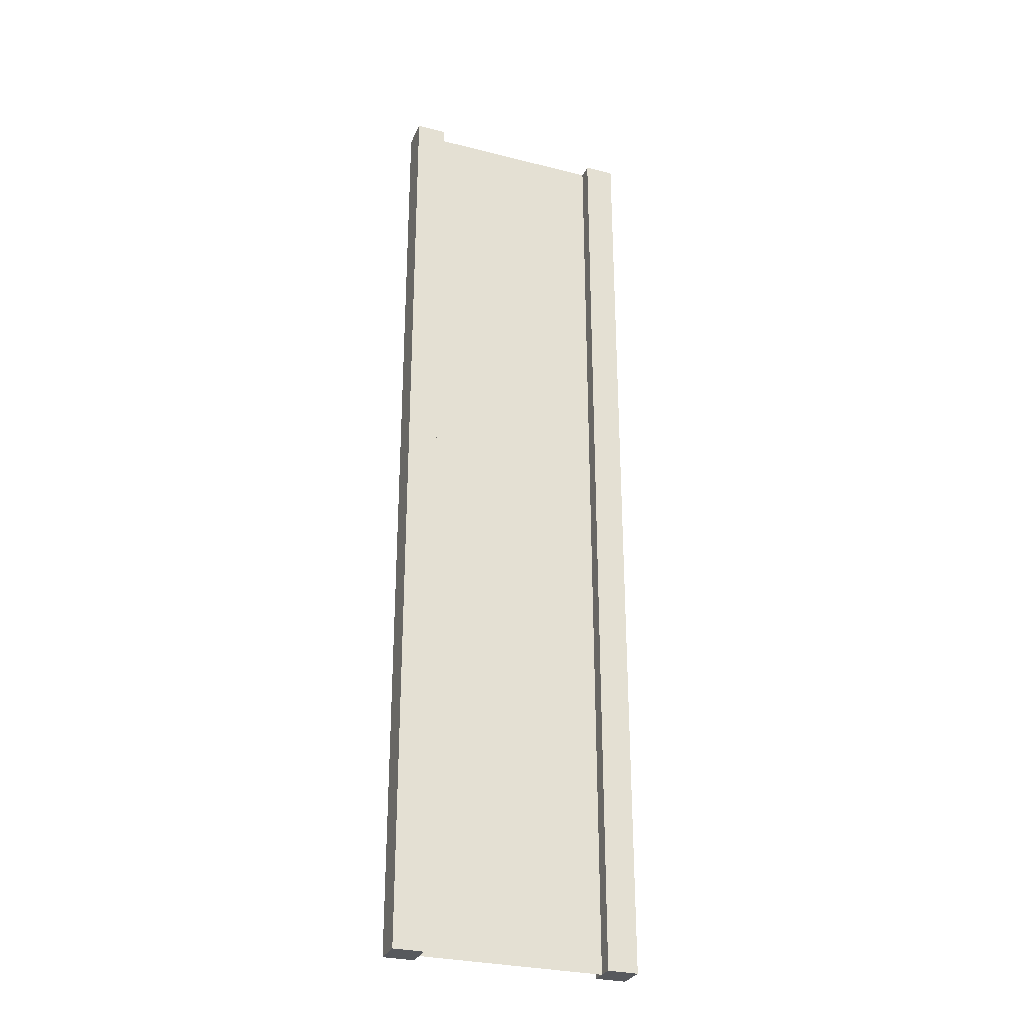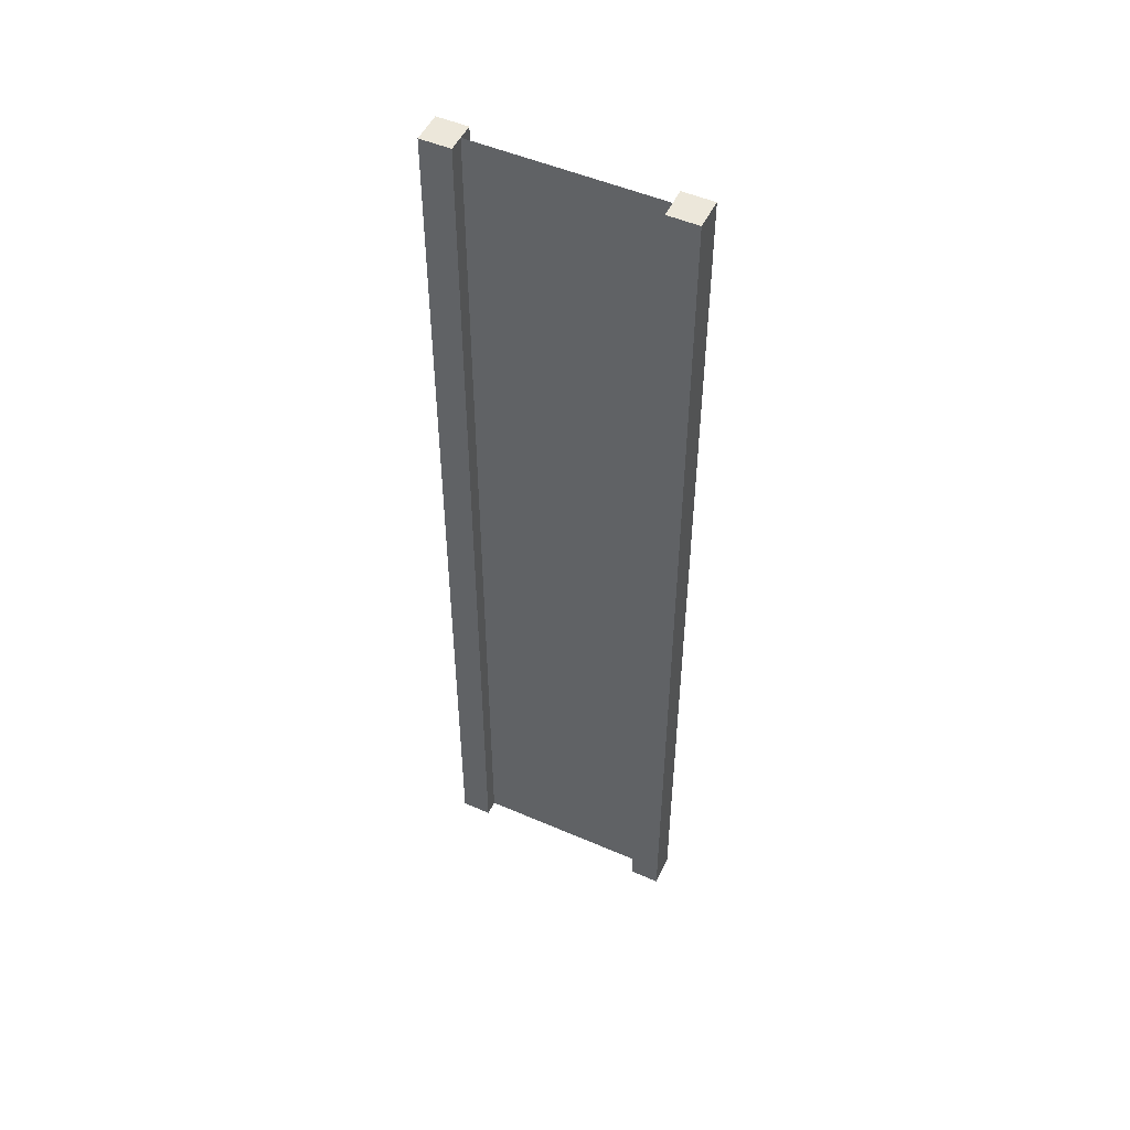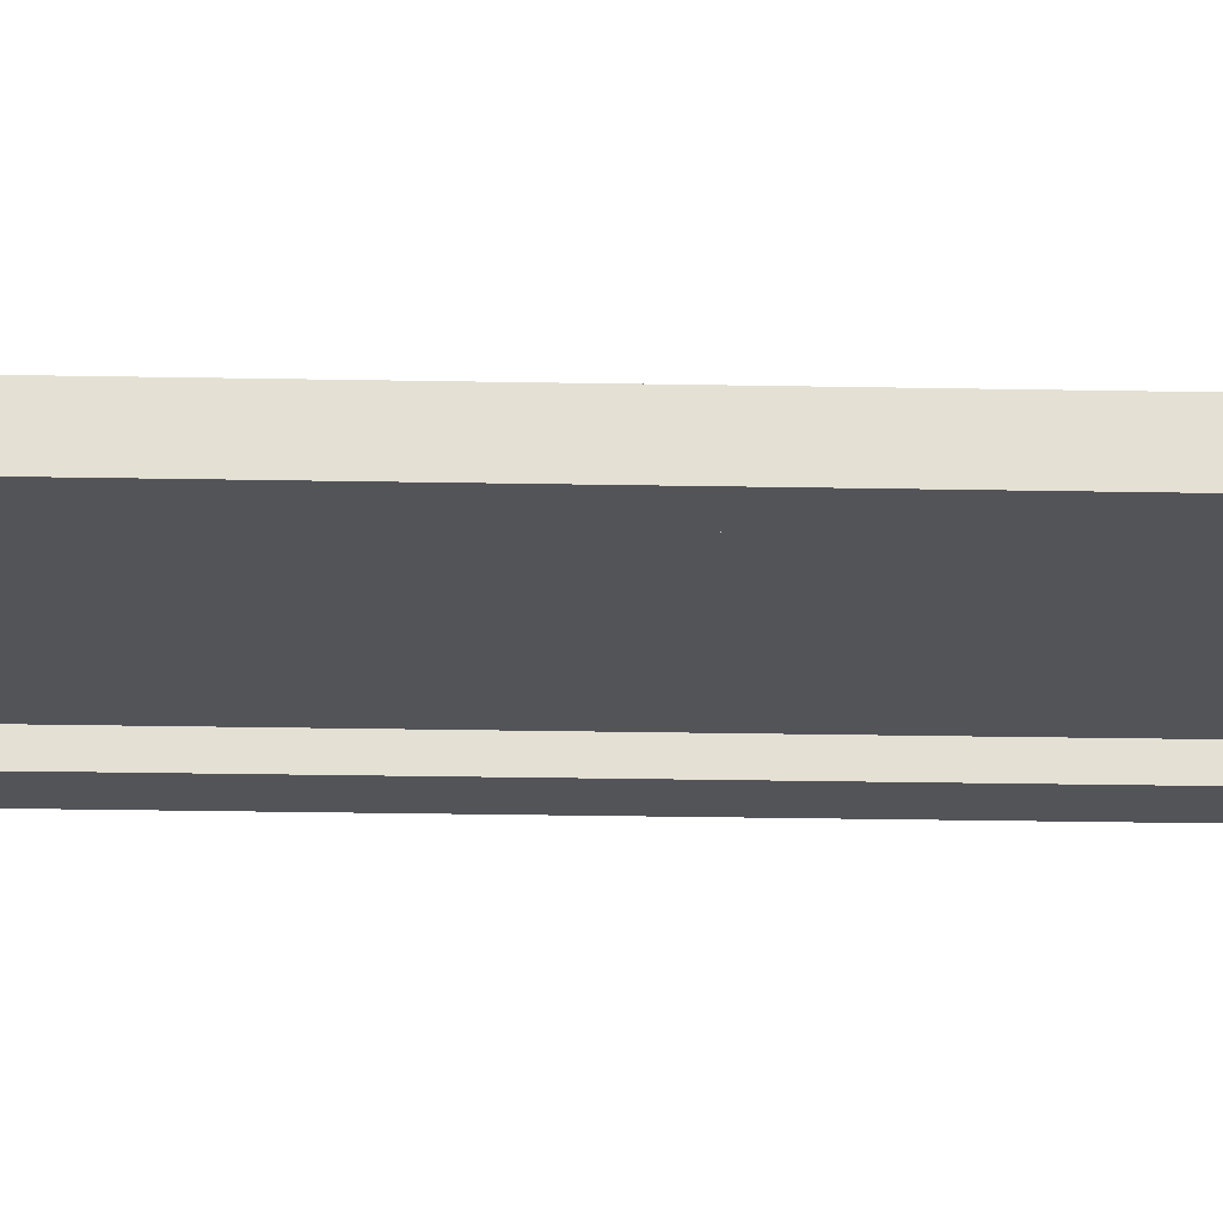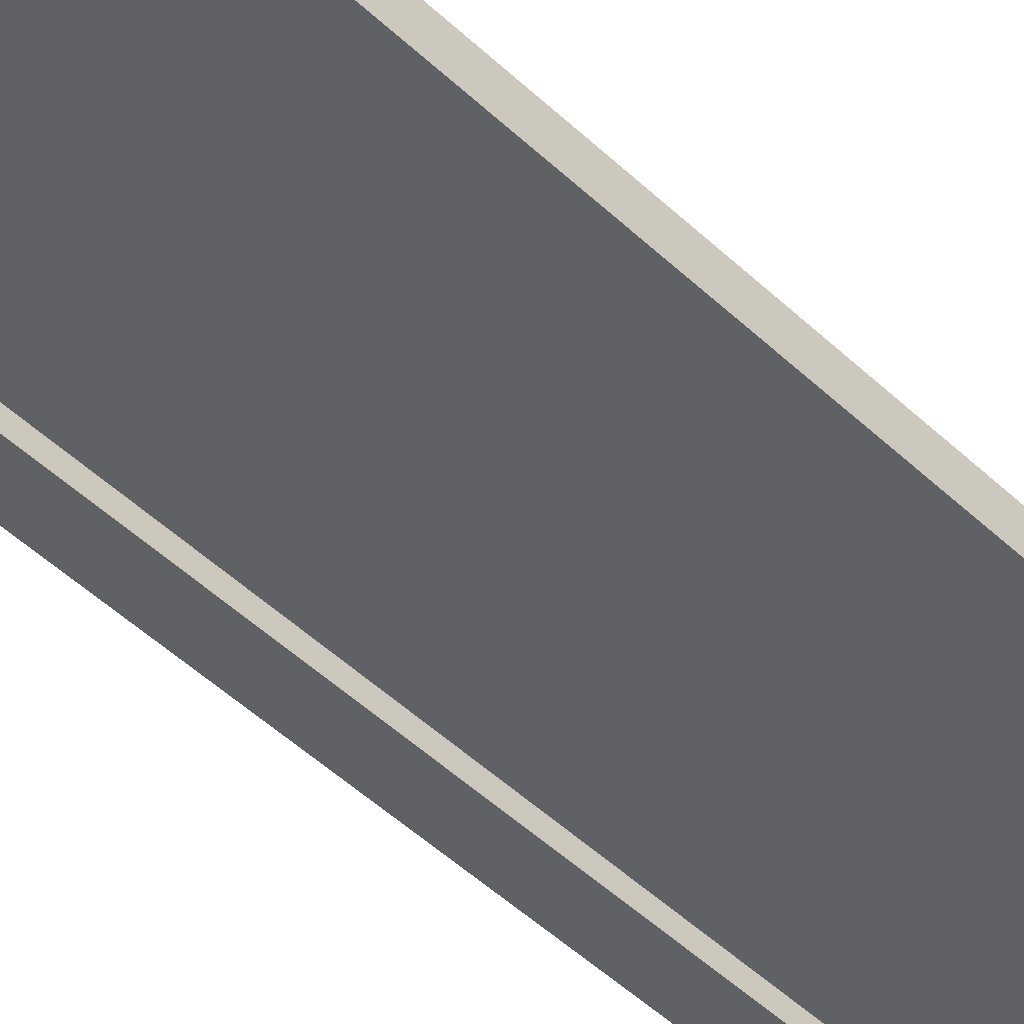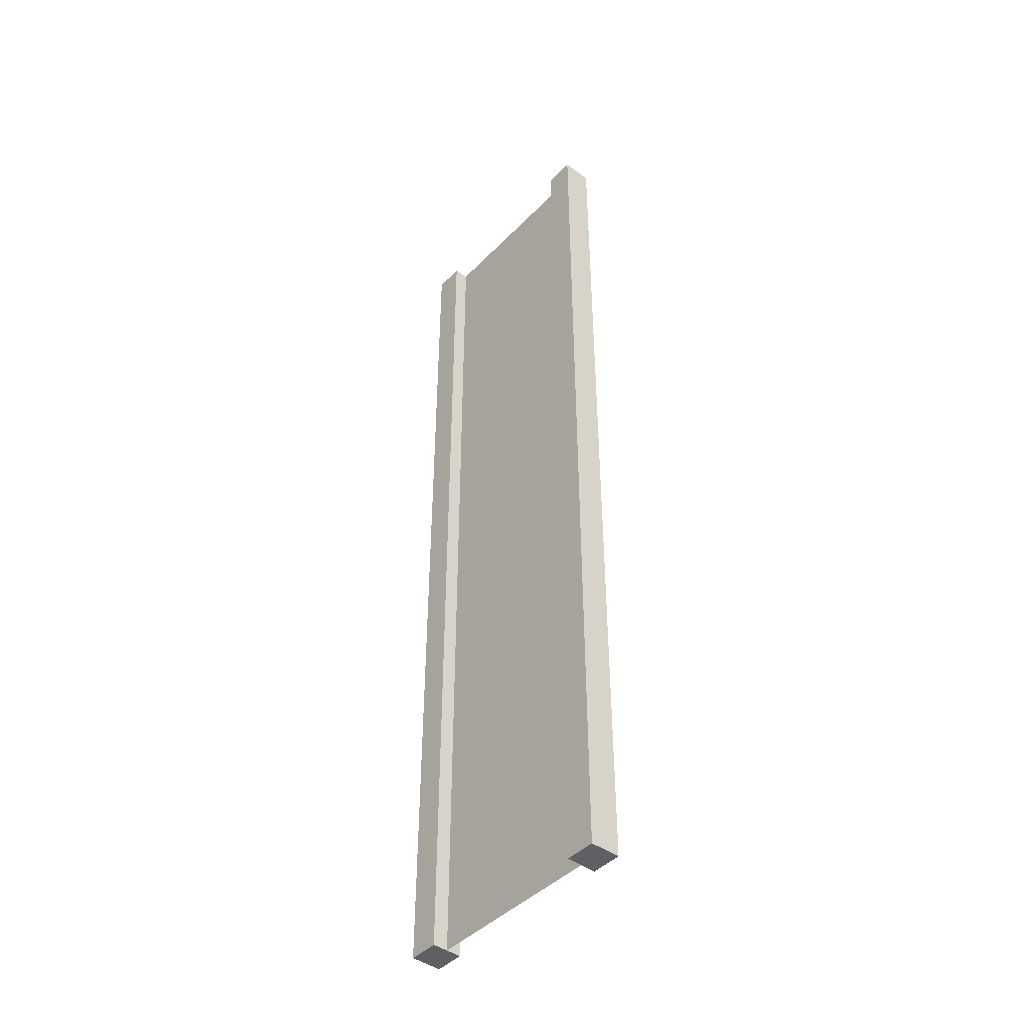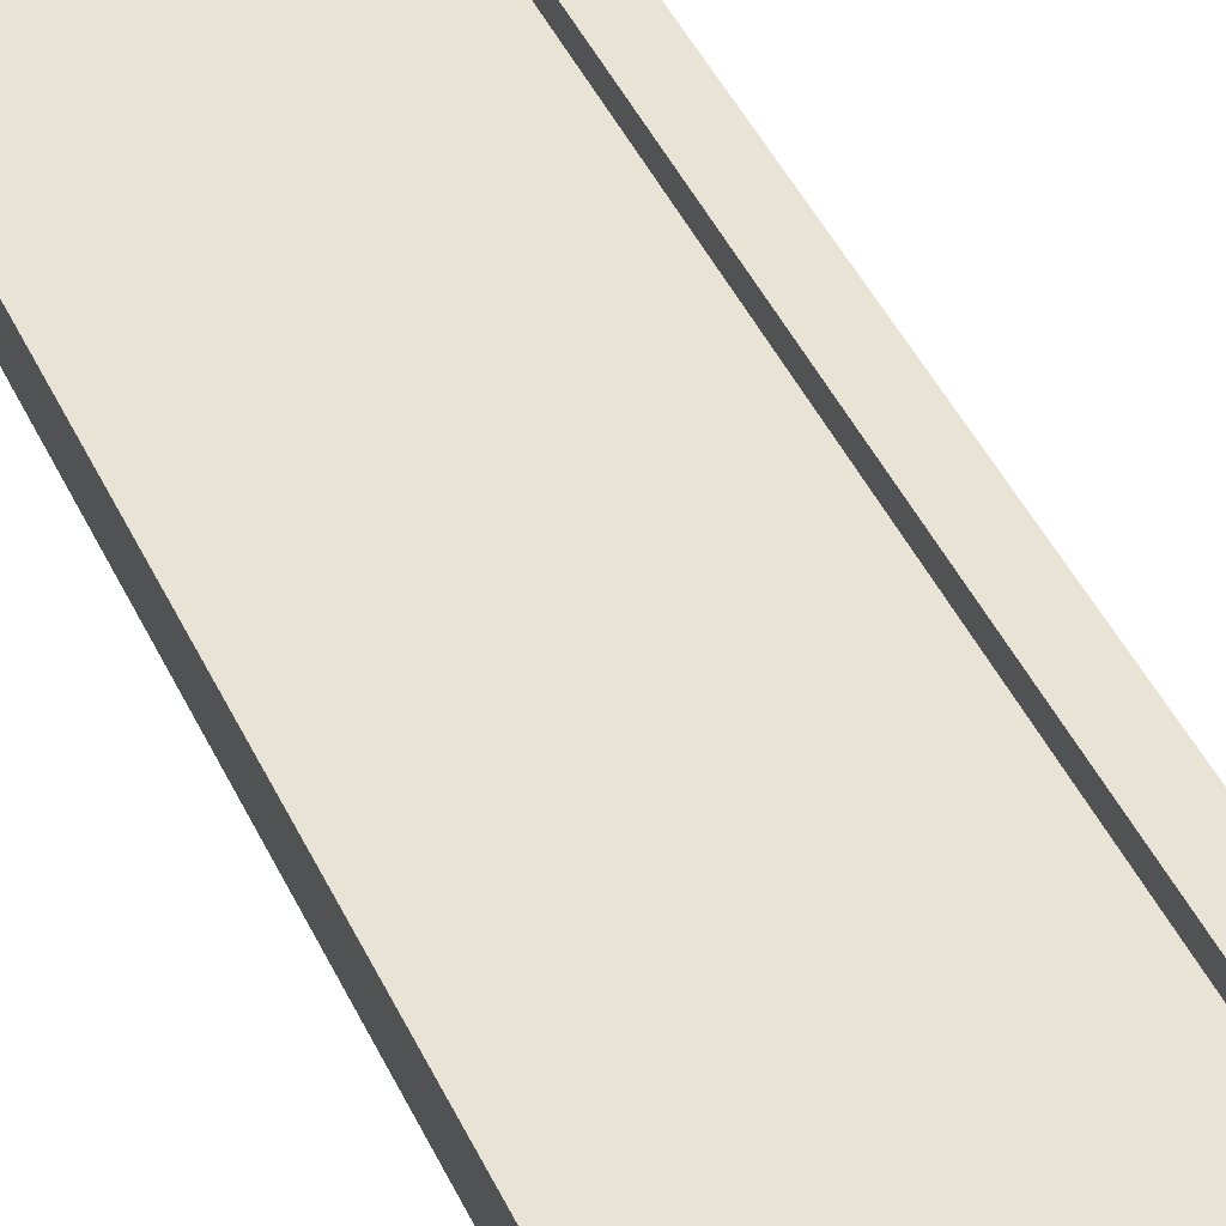
<metadata>
{"format":"obj","ext":"obj","renderer":"f3d","projection":"perspective","resolution":1024,"background":"white","views":[{"elev":-29.4,"azim":159.5,"up":"+Y"},{"elev":50.8,"azim":-154.7,"up":"+Y"},{"elev":-23.4,"azim":-91.9,"up":"+Z"},{"elev":-49.1,"azim":43.8,"up":"+Z"},{"elev":-44.1,"azim":49.7,"up":"+Y"},{"elev":41.1,"azim":157.4,"up":"+Z"}]}
</metadata>
<code>
v 0.75 -3 0.25
v 1 -3 0.25
v 0.75 5 0.25
v 1 5 0.25
v 1 -3 0.25
v 1 -3 -2.384e-07
v 1 5 0.25
v 1 5 2.265e-06
v 1 -3 -2.384e-07
v 0.75 -3 -1.49e-07
v 1 5 2.265e-06
v 0.75 5 2.146e-06
v -1 -3 4.768e-07
v -1 -3 0.25
v -1 5 3.219e-06
v -1 5 0.25
v 0.75 5 0.25
v 1 5 0.25
v 0.75 5 2.146e-06
v 1 5 2.265e-06
v 0.75 -3 -1.49e-07
v 1 -3 -2.384e-07
v 0.75 -3 0.25
v 1 -3 0.25
v -0.75 -3 3.874e-07
v -0.75 -3 0.25
v -1 -3 4.768e-07
v -1 -3 0.25
v -0.75 5 1.431e-06
v -0.75 -3 3.874e-07
v -1 5 3.219e-06
v -1 -3 4.768e-07
v -0.75 -3 0.25
v -0.75 5 0.25
v -1 -3 0.25
v -1 5 0.25
v -0.75 5 0.25
v -0.75 5 1.431e-06
v -1 5 0.25
v -1 5 3.219e-06
v 0.75 -3 0.25
v 0.75 5 0.25
v 0.75 -3 -1.49e-07
v 0.75 5 2.146e-06
v -0.75 5 0.25
v -0.75 -3 0.25
v -0.75 5 1.431e-06
v -0.75 -3 3.874e-07
v 0.75 -3 0.125
v 0.75 5 0.125
v -0.75 -3 0.125
v -0.75 5 0.125
g submesh0
f 1 2 3
f 2 4 3
f 5 6 7
f 6 8 7
f 9 10 11
f 10 12 11
f 13 14 15
f 14 16 15
f 17 18 19
f 18 20 19
f 21 22 23
f 22 24 23
f 25 26 27
f 26 28 27
f 29 30 31
f 30 32 31
f 33 34 35
f 34 36 35
f 37 38 39
f 38 40 39
f 41 42 43
f 42 44 43
f 45 46 47
f 46 48 47
g submesh1
f 49 50 51
f 50 52 51

</code>
